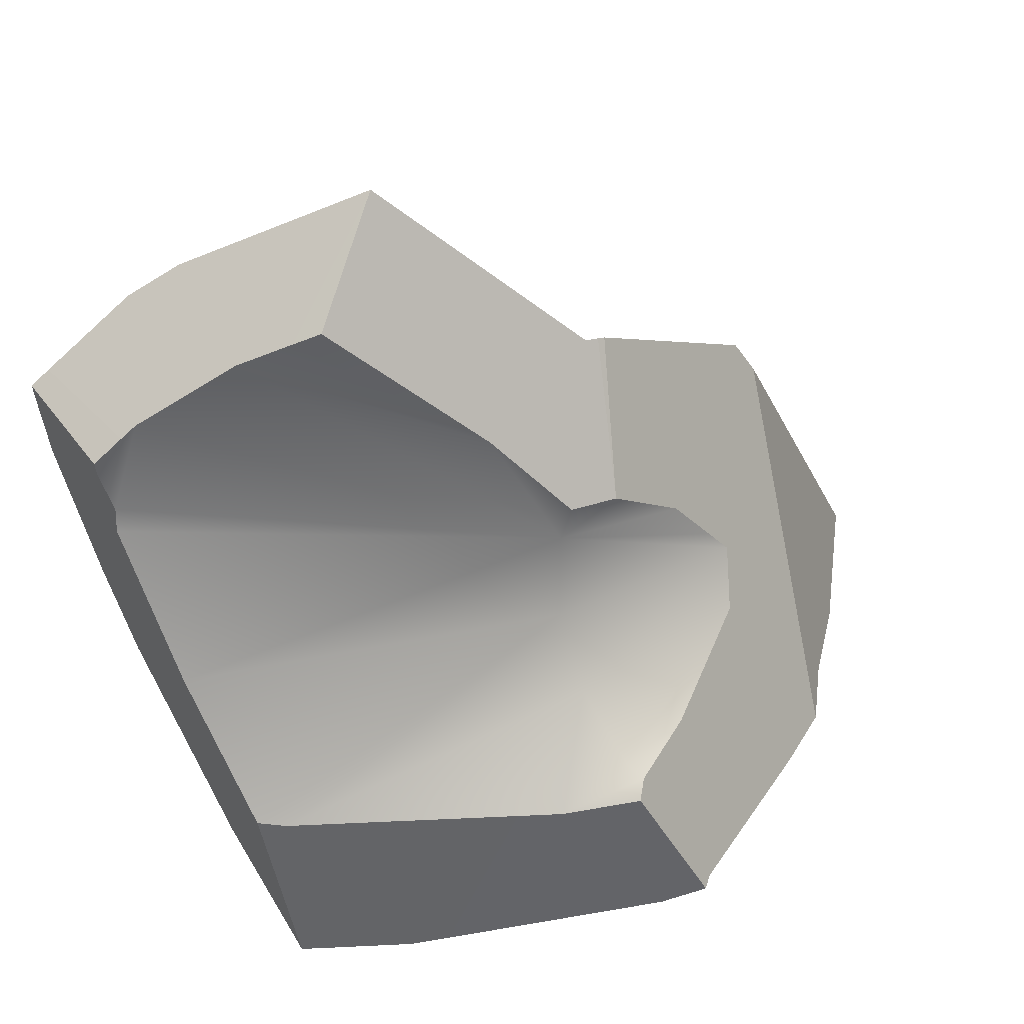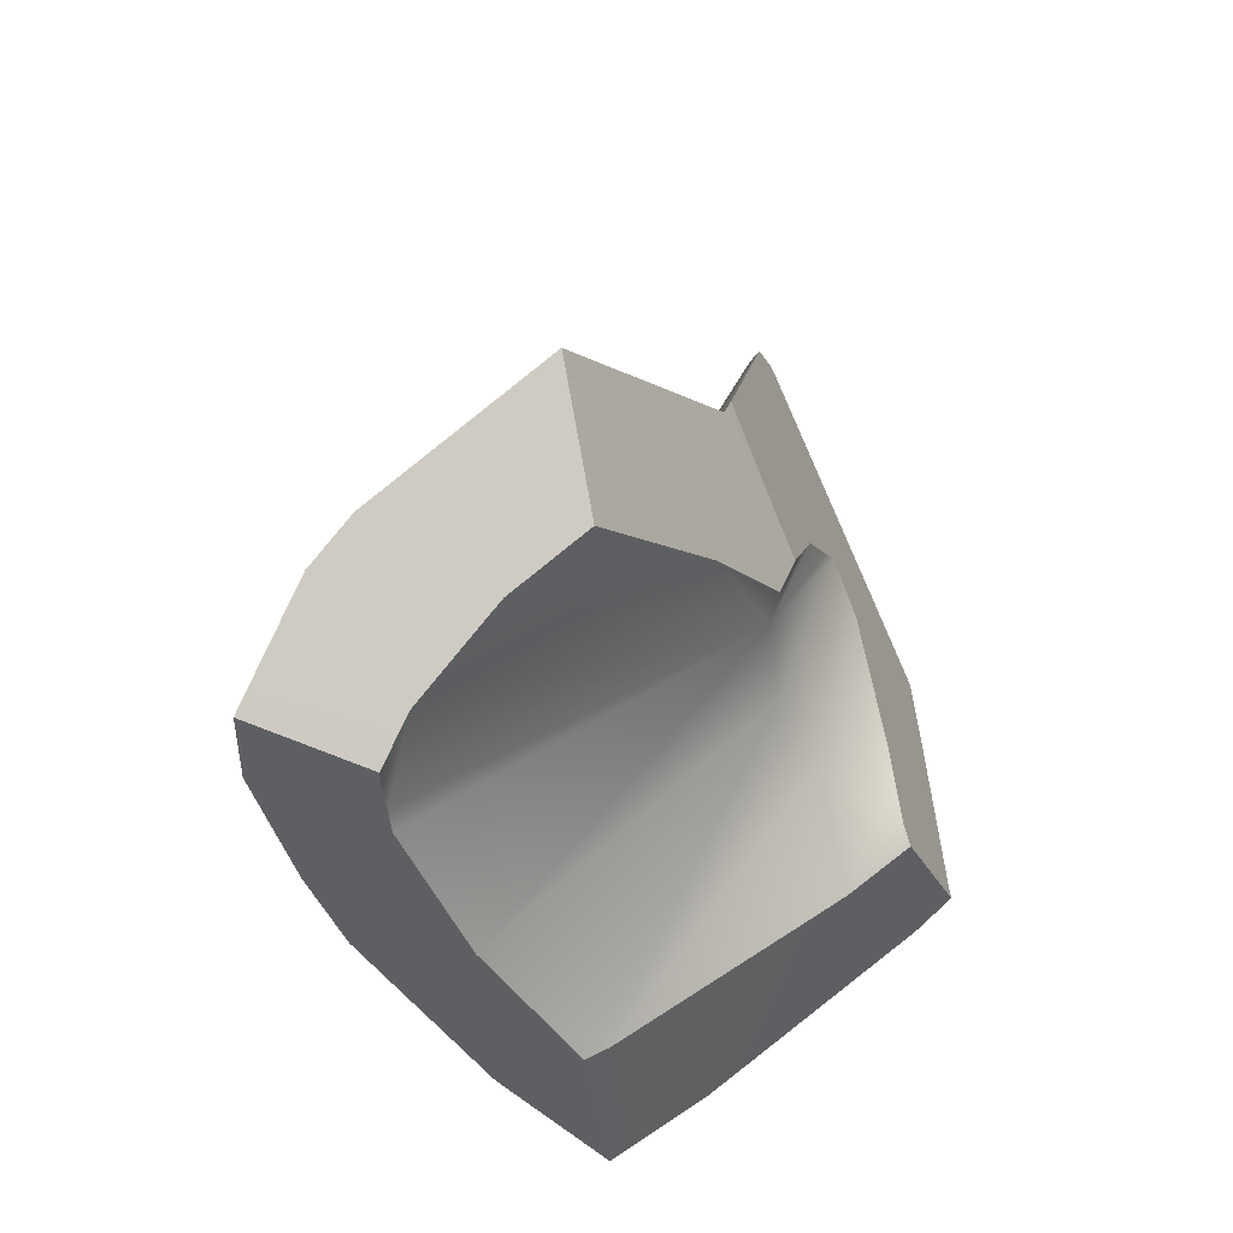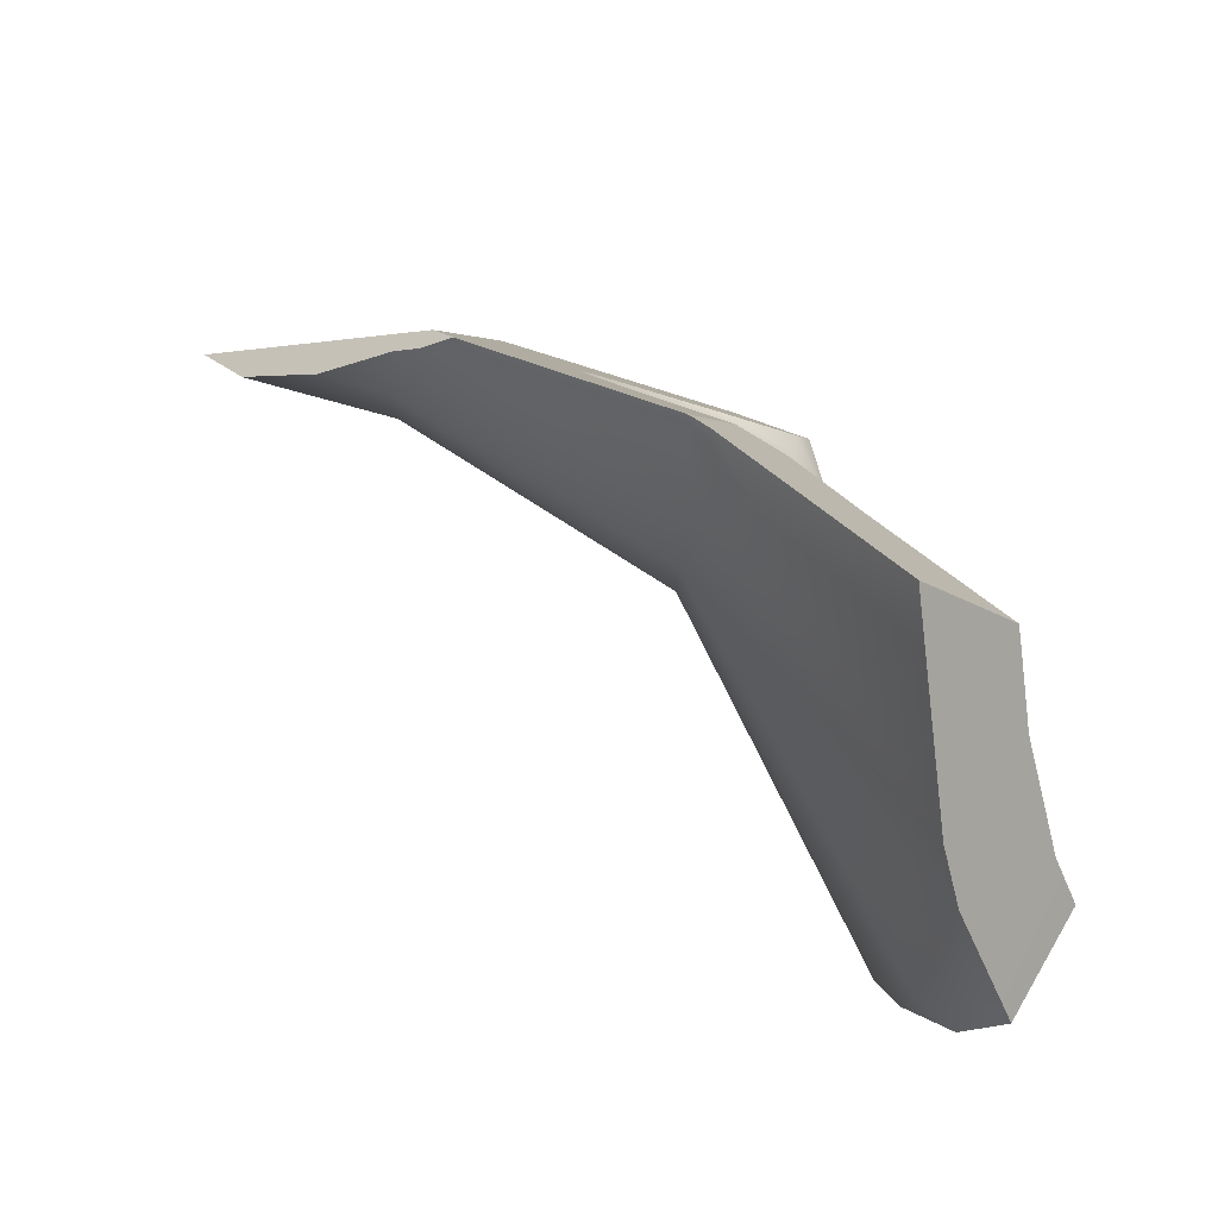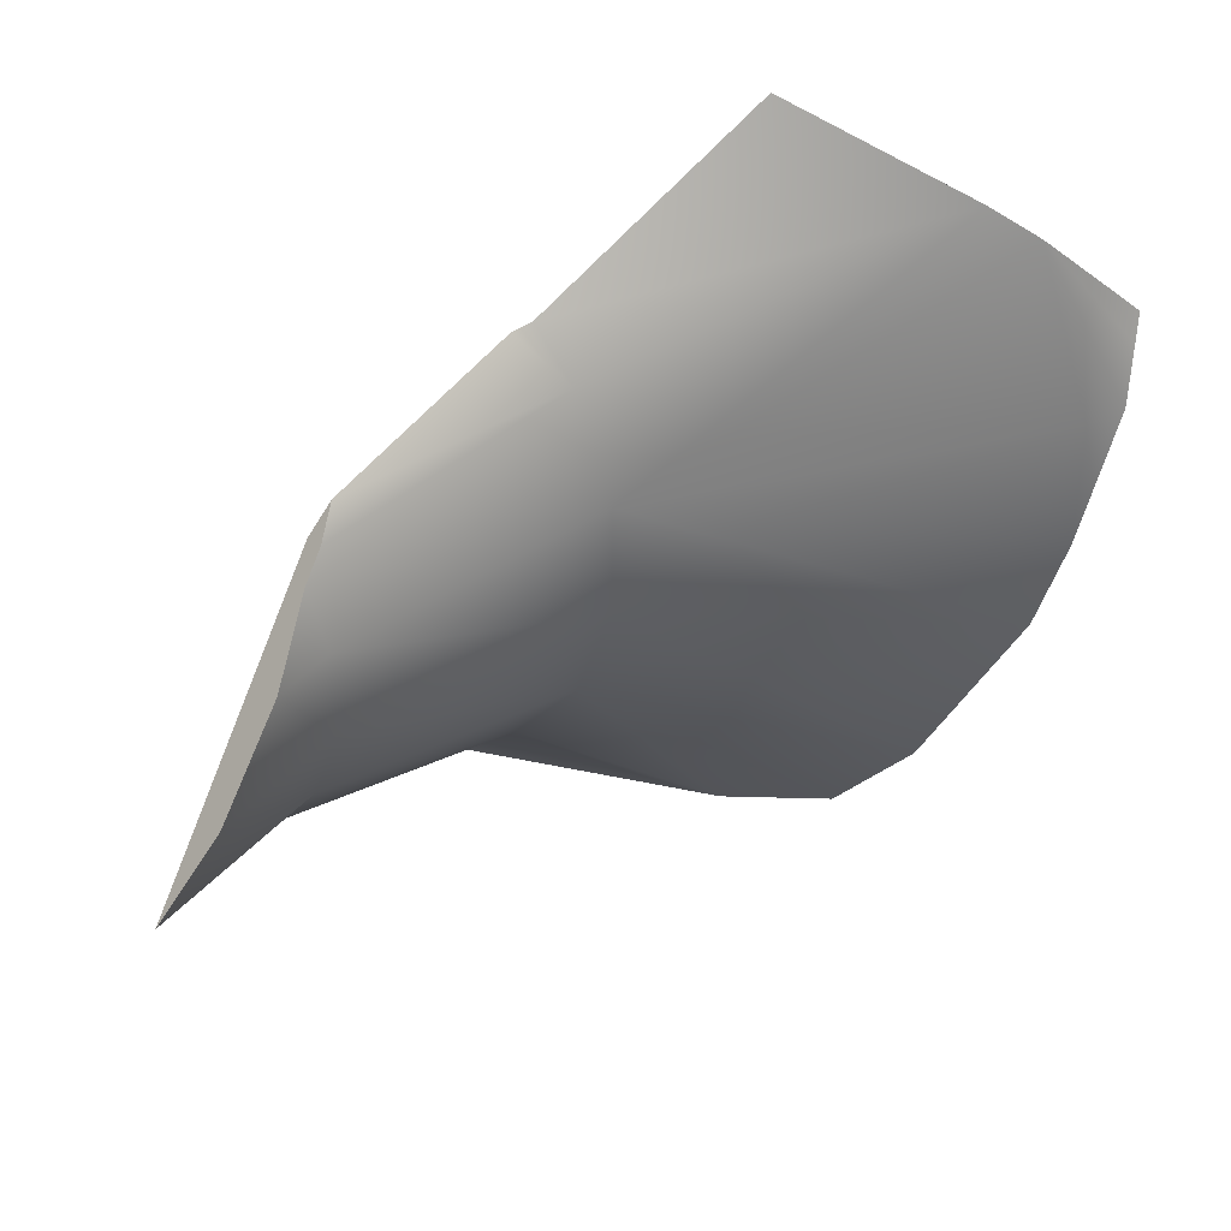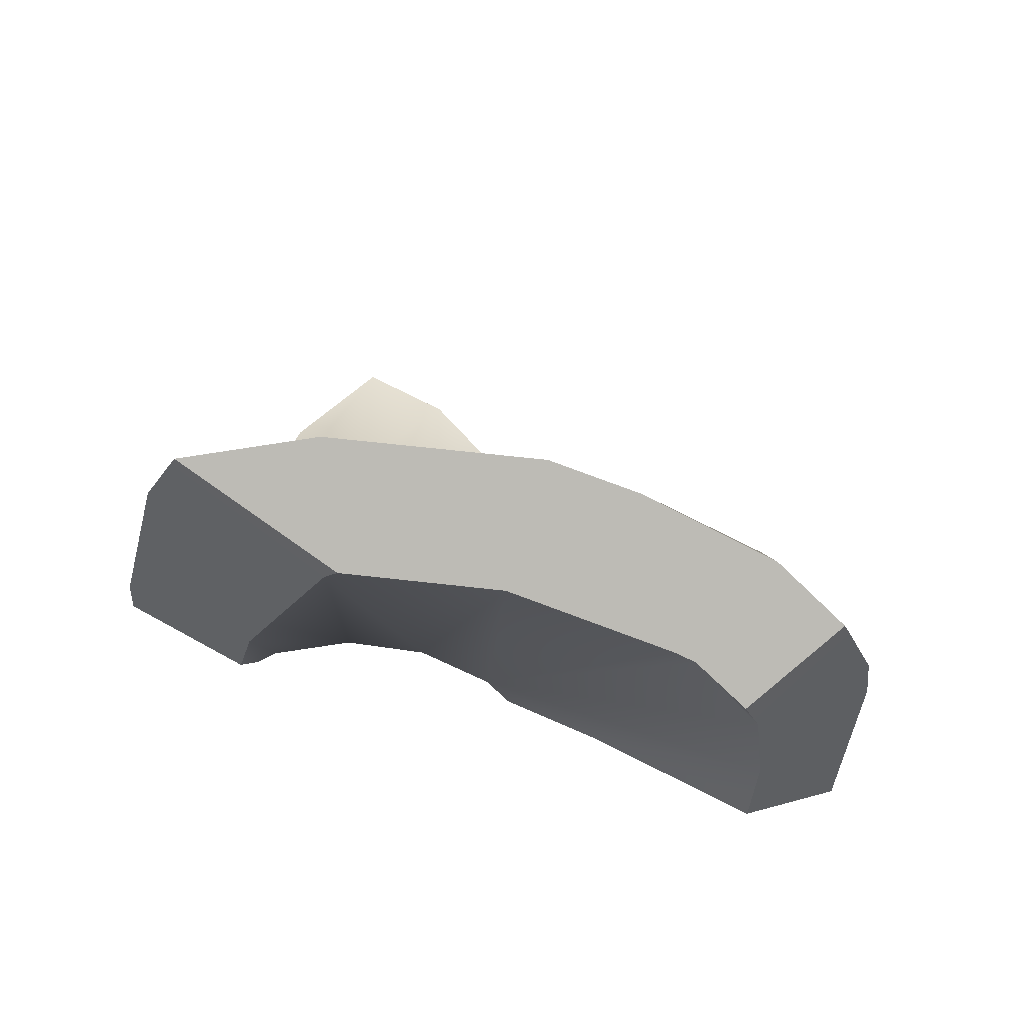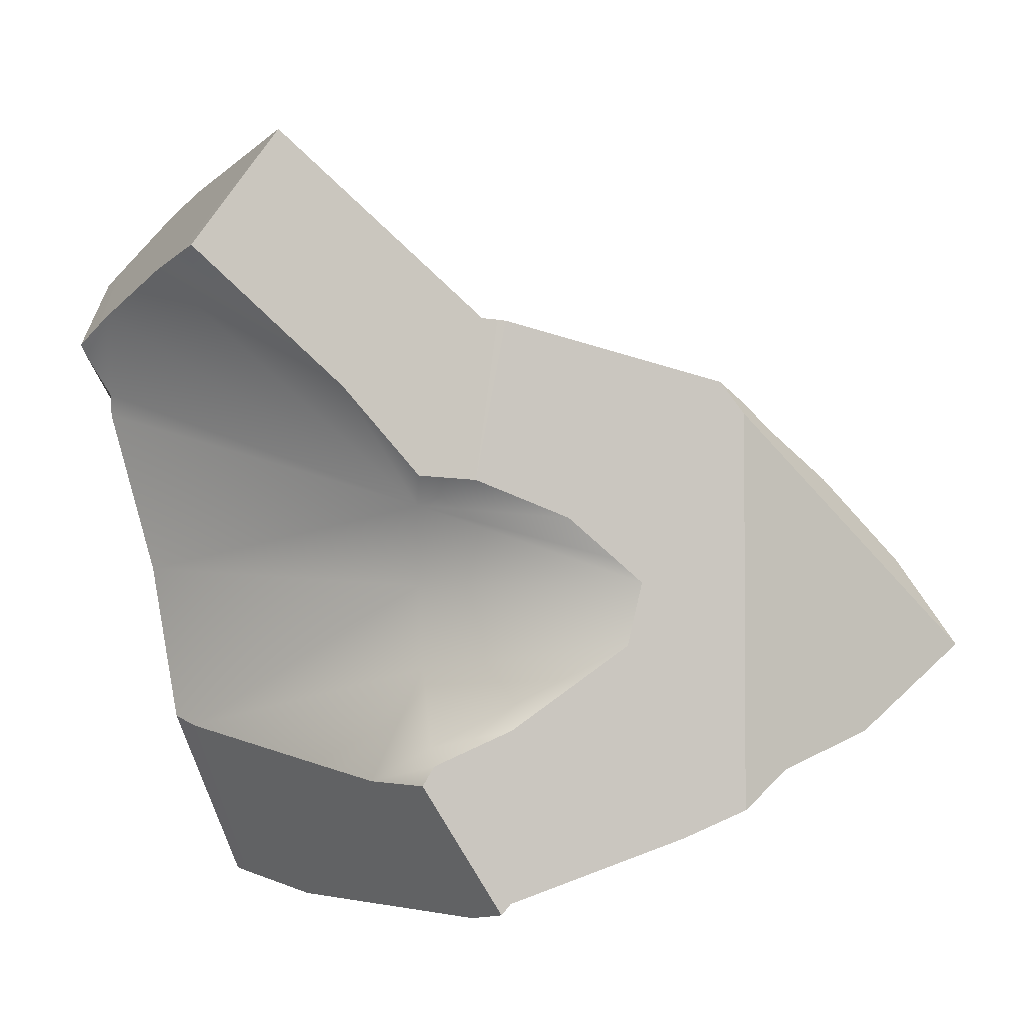
<metadata>
{"format":"obj","ext":"obj","renderer":"f3d","projection":"perspective","resolution":1024,"background":"white","views":[{"elev":23.4,"azim":-144.7,"up":"+Y"},{"elev":-57.1,"azim":-172.6,"up":"+Z"},{"elev":79.4,"azim":105.5,"up":"+Y"},{"elev":39.0,"azim":35.8,"up":"+Y"},{"elev":-57.0,"azim":60.3,"up":"+Z"},{"elev":15.0,"azim":-100.0,"up":"+Y"}]}
</metadata>
<code>
g Bottiglia_cell.006
v -0.0465 0.1633 0.04771
v -0.07255 0.06784 0.02414
v -0.04504 0.1639 0.04268
v 0.04054 0.198 -0.1502
v 0.03197 0.277 -0.08549
v 0.02448 0.2056 -0.1434
v -0.0465 0.1633 0.04771
v -0.04504 0.1639 0.04268
v -0.04208 0.1646 0.03347
v -0.01427 0.1314 0.03347
v -0.06431 0.1229 0.1824
v -0.05757 0.1064 0.2008
v -0.05639 0.08944 0.2168
v 0.01183 0.0597 0.03347
v -0.0421 0.05019 0.2168
v -0.0421 0.04987 0.2601
v 0.1441 0.2229 -0.1326
v 0.03197 0.277 -0.08549
v 0.1714 0.2025 -0.1499
v -0.0421 -0.007116 0.2168
v -0.0421 -0.007796 0.3122
v 0.01183 -0.01663 0.03347
v -0.01427 -0.08835 0.03347
v -0.06171 -0.06096 0.2168
v -0.06171 -0.0619 0.349
v -0.09854 -0.1049 0.2168
v -0.09854 -0.1053 0.2757
v -0.1224 -0.1187 0.2168
v -0.1385 -0.1385 0.1856
v -0.14 -0.1481 0.1602
v -0.1409 -0.1535 0.1456
v -0.06334 -0.1468 0.03347
v -0.1294 -0.185 0.03347
v -0.1454 -0.1878 0.03347
v -0.1217 -0.2063 0.01287
v -0.1463 -0.1945 0.0275
v -0.004035 -0.2369 -0.06578
v 0.01673 -0.2422 -0.07963
v 0.06785 -0.2449 -0.1173
v 0.07599 -0.2452 -0.1233
v 0.134 -0.174 -0.122
v 0.1964 -0.04918 -0.1367
v 0.2107 0.008813 -0.1499
v 0.2107 0.09476 -0.1499
v 0.2223 0.09681 -0.1741
v 0.2168 0.1314 -0.1879
v 0.214 0.1486 -0.1947
v 0.2065 0.1583 -0.1868
v -0.1224 -0.1187 0.2168
v -0.1385 -0.1385 0.1856
v -0.0706 0.1031 0.1969
v -0.09854 -0.1053 0.2757
v -0.06171 -0.0619 0.349
v -0.0706 0.1031 0.1969
v -0.09095 0.01725 0.11
v -0.08228 0.04309 0.08168
v -0.07255 0.06784 0.02414
v -0.0465 0.1633 0.04771
v -0.06431 0.1229 0.1824
v 0.1316 0.1353 -0.2036
v 0.2065 0.1583 -0.1868
v 0.1714 0.2025 -0.1499
v 0.1441 0.2229 -0.1326
v 0.03197 0.277 -0.08549
v 0.1254 0.1431 -0.1971
v 0.07335 0.182 -0.164
v 0.04054 0.198 -0.1502
v -0.03098 0.1218 -0.05387
v 0.04054 0.198 -0.1502
v 0.02448 0.2056 -0.1434
v 0.07335 0.182 -0.164
v -0.05414 0.04807 -0.01025
v -0.06194 0.06949 -0.01025
v -0.07255 0.06784 0.02414
v -0.08228 0.04309 0.08168
v -0.09095 0.01725 0.11
v 0.1254 0.1431 -0.1971
v -0.0959 0.002349 0.1262
v 0.1471 0.08355 -0.1971
v 0.1447 0.1118 -0.2124
v 0.1433 0.1204 -0.2157
v 0.1316 0.1353 -0.2036
v 0.1471 0.06891 -0.1971
v 0.1214 -0.03595 -0.1733
v -0.05414 -0.004995 -0.01025
v 0.07501 -0.1289 -0.1623
v 0.06087 -0.1317 -0.1509
v -0.07229 -0.05485 -0.01025
v -0.05841 -0.1261 -0.06268
v -0.1061 -0.03536 0.1153
v -0.08163 -0.125 -0.04549
v -0.1064 -0.0955 -0.01025
v -0.1163 -0.08369 0.03938
v -0.1195 -0.1031 -0.01025
v -0.1224 -0.1146 -0.01816
v -0.1385 -0.1385 0.1856
v -0.14 -0.1481 0.1602
v -0.1224 -0.1146 -0.01816
v -0.1163 -0.08369 0.03938
v -0.1195 -0.1031 -0.01025
v -0.1061 -0.03536 0.1153
v -0.0706 0.1031 0.1969
v -0.0959 0.002349 0.1262
v -0.09095 0.01725 0.11
v 0.2065 0.1583 -0.1868
v 0.1316 0.1353 -0.2036
v 0.1433 0.1204 -0.2157
v 0.214 0.1486 -0.1947
v 0.214 0.1486 -0.1947
v 0.1433 0.1204 -0.2157
v 0.1447 0.1118 -0.2124
v 0.2168 0.1314 -0.1879
v 0.06087 -0.1317 -0.1509
v 0.06785 -0.2449 -0.1173
v 0.07599 -0.2452 -0.1233
v 0.07501 -0.1289 -0.1623
v -0.04504 0.1639 0.04268
v -0.07255 0.06784 0.02414
v -0.06194 0.06949 -0.01025
v -0.03098 0.1218 -0.05387
v -0.04208 0.1646 0.03347
v 0.02448 0.2056 -0.1434
v 0.03197 0.277 -0.08549
v -0.1217 -0.2063 0.01287
v -0.004035 -0.2369 -0.06578
v -0.05841 -0.1261 -0.06268
v -0.08163 -0.125 -0.04549
v -0.1224 -0.1146 -0.01816
v -0.1463 -0.1945 0.0275
v -0.05639 0.08944 0.2168
v -0.0421 0.04987 0.2601
v -0.0421 -0.007796 0.3122
v -0.06171 -0.0619 0.349
v -0.05757 0.1064 0.2008
v -0.06431 0.1229 0.1824
v -0.0706 0.1031 0.1969
v 0.01673 -0.2422 -0.07963
v 0.06785 -0.2449 -0.1173
v 0.06087 -0.1317 -0.1509
v -0.05841 -0.1261 -0.06268
v -0.004035 -0.2369 -0.06578
v -0.1454 -0.1878 0.03347
v -0.1463 -0.1945 0.0275
v -0.1224 -0.1146 -0.01816
v -0.1409 -0.1535 0.1456
v -0.14 -0.1481 0.1602
v 0.1214 -0.03595 -0.1733
v 0.07501 -0.1289 -0.1623
v 0.07599 -0.2452 -0.1233
v 0.134 -0.174 -0.122
v 0.1471 0.06891 -0.1971
v 0.1964 -0.04918 -0.1367
v 0.1471 0.08355 -0.1971
v 0.1447 0.1118 -0.2124
v 0.2107 0.008813 -0.1499
v 0.2168 0.1314 -0.1879
v 0.2223 0.09681 -0.1741
g Bottiglia_cell.006_0
f 3 2 1
f 6 5 4
f 9 8 7
f 10 9 7
f 10 7 11
f 11 12 10
f 10 12 13
f 14 10 13
f 13 15 14
f 13 16 15
f 9 10 17
f 17 10 14
f 18 9 17
f 19 17 14
f 15 16 20
f 16 21 20
f 14 15 22
f 15 20 22
f 22 20 23
f 20 21 24
f 20 24 23
f 21 25 24
f 24 25 26
f 25 27 26
f 28 26 27
f 26 28 29
f 26 29 30
f 26 30 31
f 24 26 32
f 23 24 32
f 26 31 33
f 33 32 26
f 34 33 31
f 35 33 34
f 32 33 35
f 36 35 34
f 32 35 37
f 37 38 32
f 23 32 38
f 23 38 39
f 23 39 40
f 40 41 23
f 22 23 41
f 42 22 41
f 14 22 42
f 14 42 43
f 43 44 14
f 45 44 43
f 14 44 19
f 19 44 45
f 45 46 19
f 46 47 19
f 47 48 19
f 51 50 49
f 49 52 51
f 52 53 51
f 56 55 54
f 54 57 56
f 54 58 57
f 54 59 58
f 62 61 60
f 60 63 62
f 60 64 63
f 60 65 64
f 65 66 64
f 66 67 64
f 70 69 68
f 69 71 68
f 72 68 71
f 72 73 68
f 74 73 72
f 75 74 72
f 76 75 72
f 72 71 77
f 78 76 72
f 77 79 72
f 80 79 77
f 77 81 80
f 77 82 81
f 72 79 83
f 83 84 72
f 84 85 72
f 72 85 78
f 85 84 86
f 86 87 85
f 78 85 88
f 87 88 85
f 88 87 89
f 90 78 88
f 89 91 88
f 90 88 92
f 91 92 88
f 93 90 92
f 93 92 94
f 94 92 91
f 95 94 91
f 98 97 96
f 96 99 98
f 99 100 98
f 96 101 99
f 96 102 101
f 102 103 101
f 102 104 103
f 107 106 105
f 108 107 105
f 111 110 109
f 112 111 109
f 115 114 113
f 116 115 113
f 119 118 117
f 117 120 119
f 117 121 120
f 121 122 120
f 121 123 122
f 126 125 124
f 124 127 126
f 124 128 127
f 124 129 128
f 132 131 130
f 130 133 132
f 130 134 133
f 134 135 133
f 135 136 133
f 139 138 137
f 137 140 139
f 137 141 140
f 144 143 142
f 142 145 144
f 145 146 144
f 149 148 147
f 150 149 147
f 150 147 151
f 152 150 151
f 151 153 152
f 152 153 154
f 155 152 154
f 155 154 156
f 156 157 155

</code>
